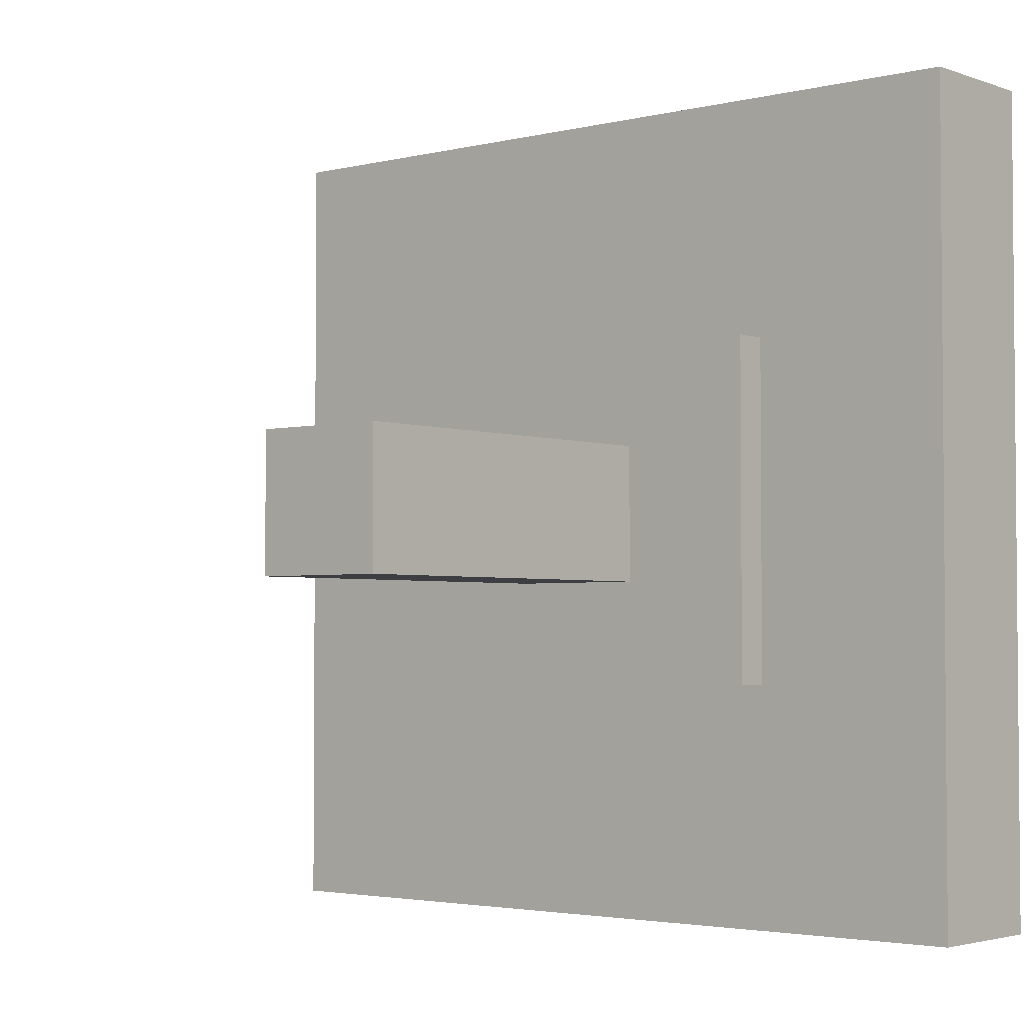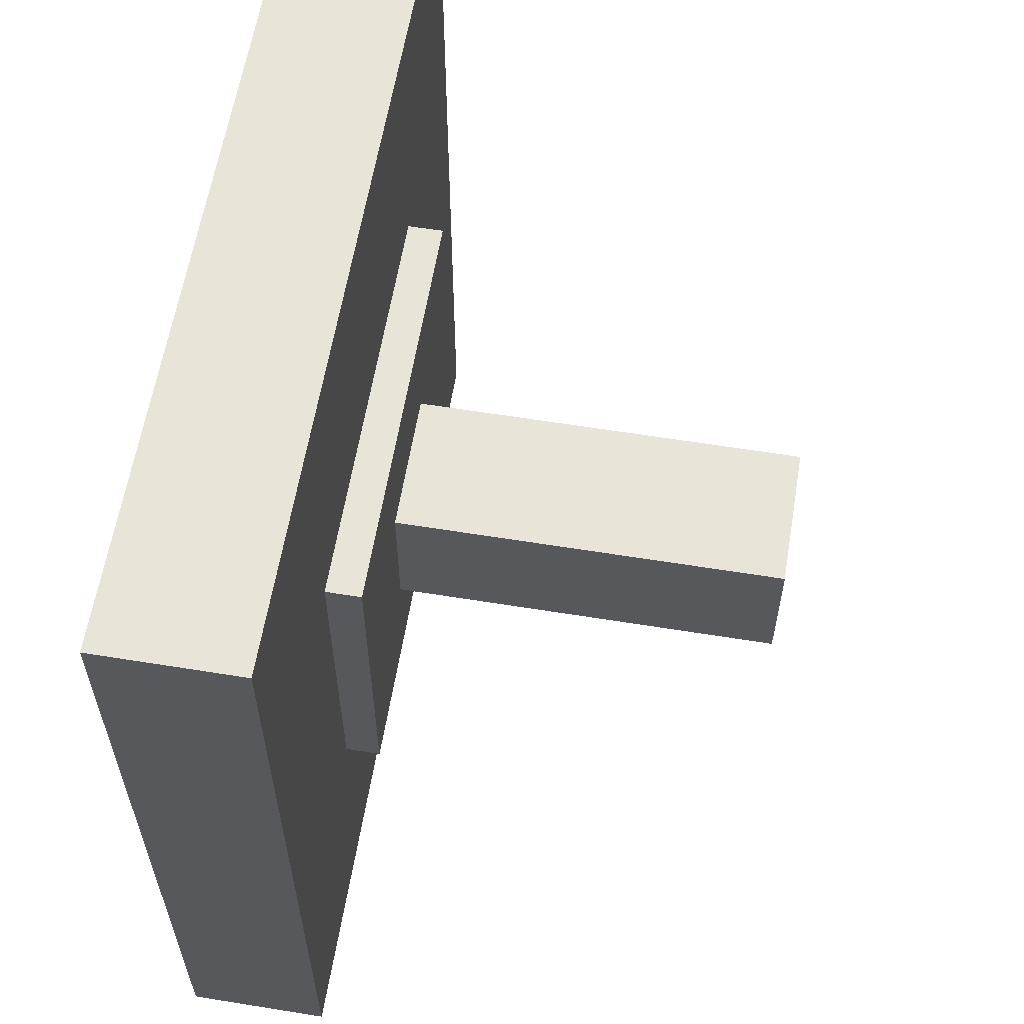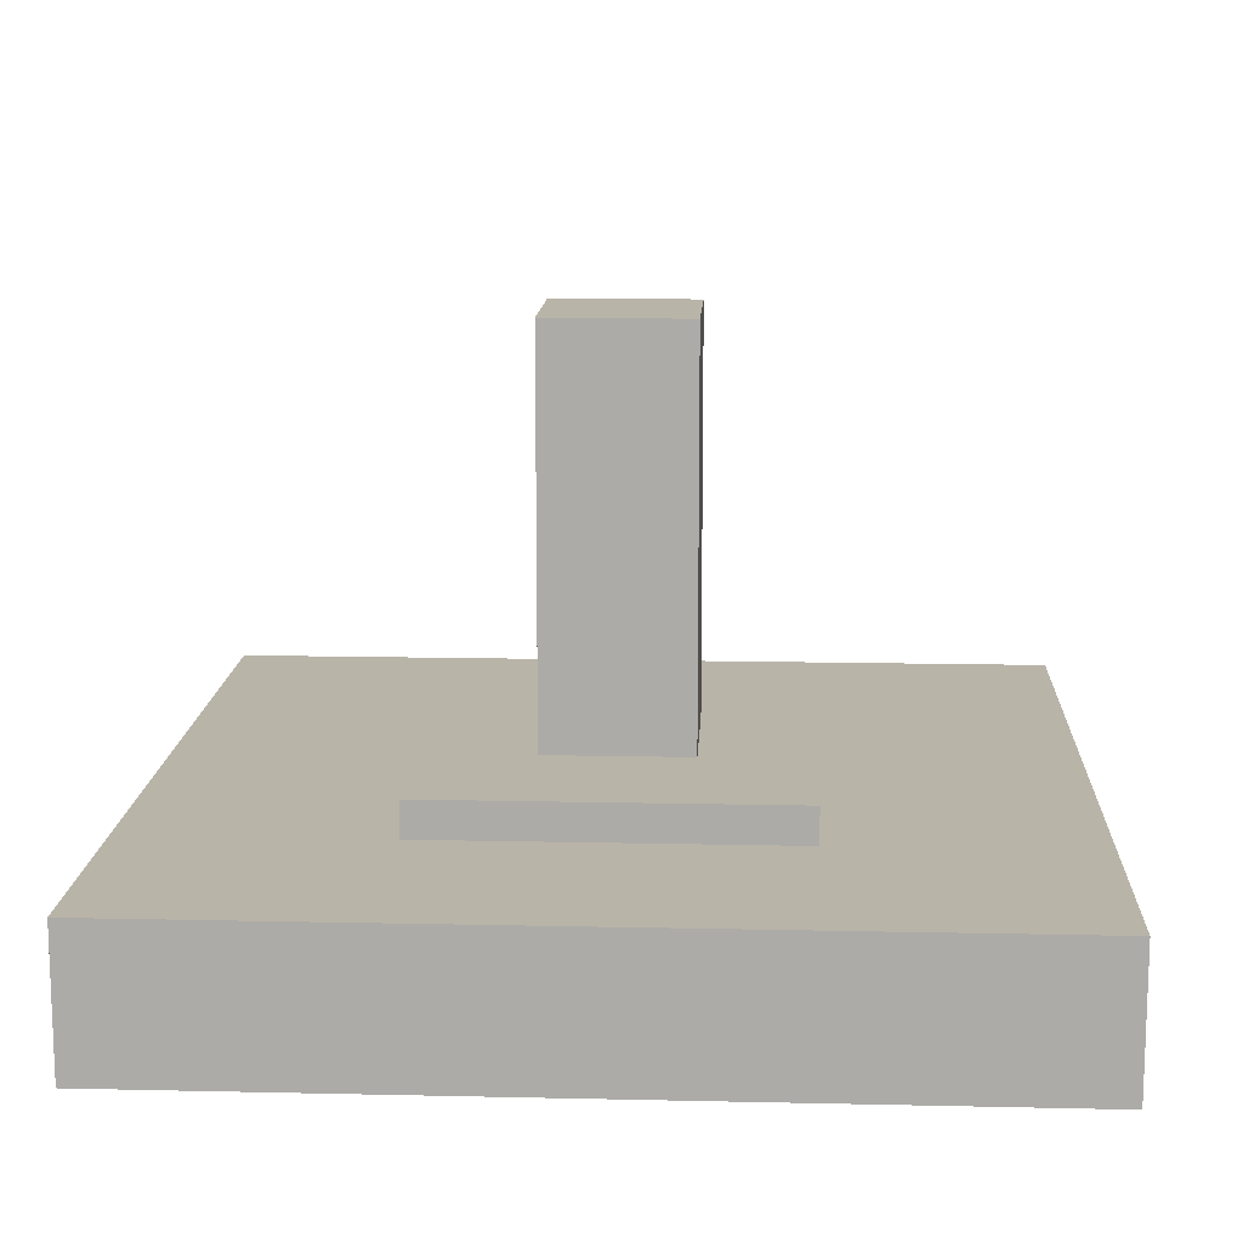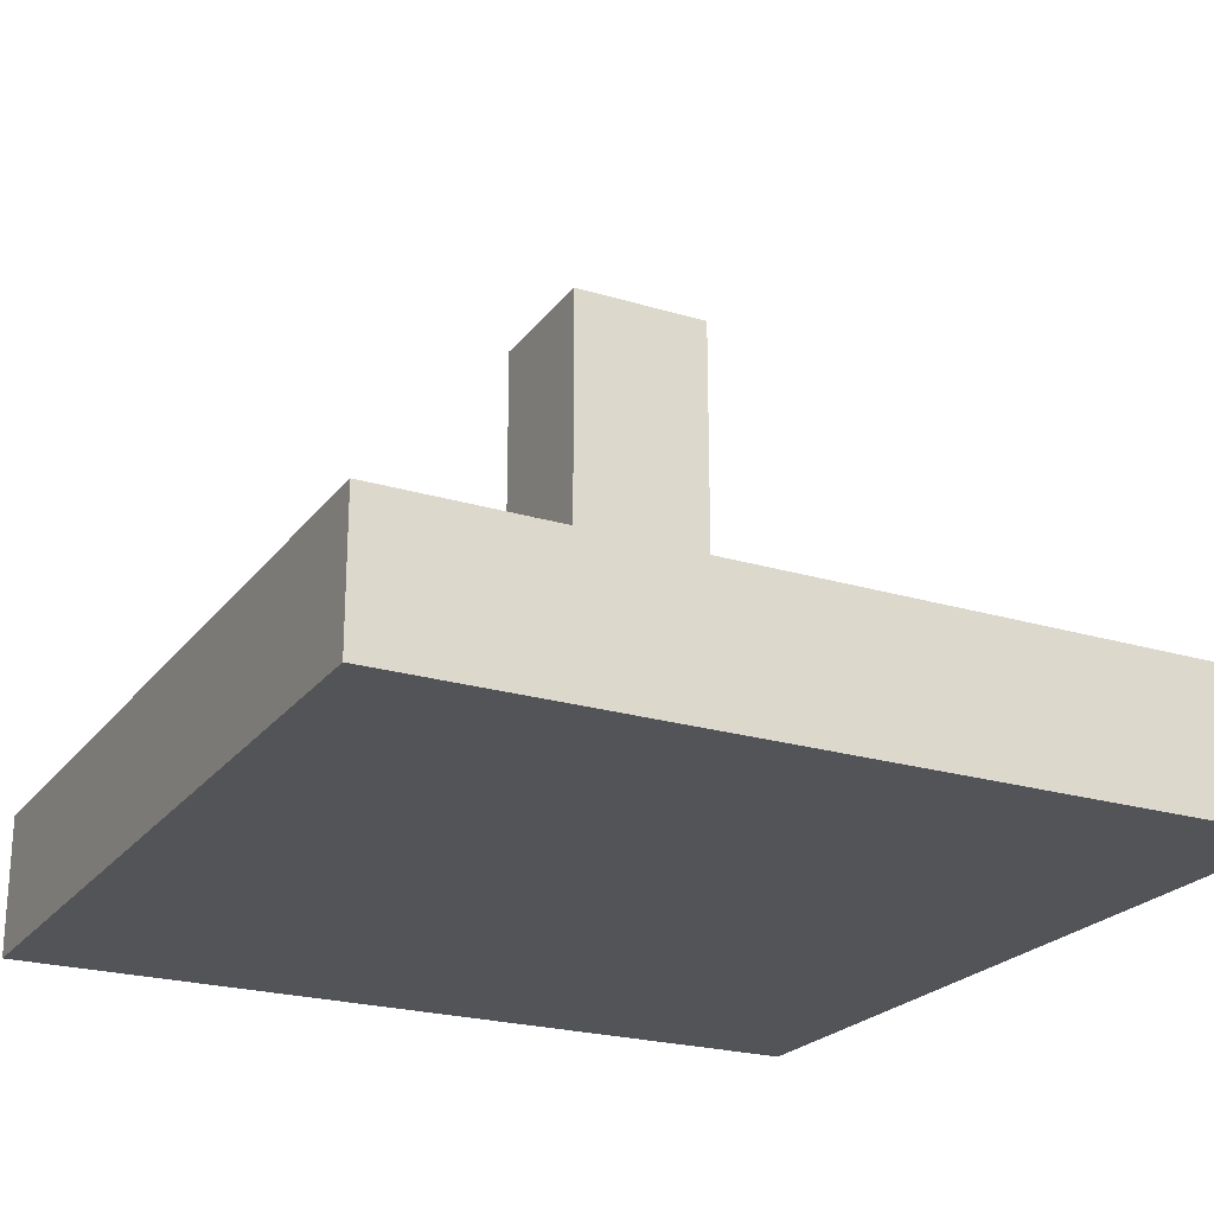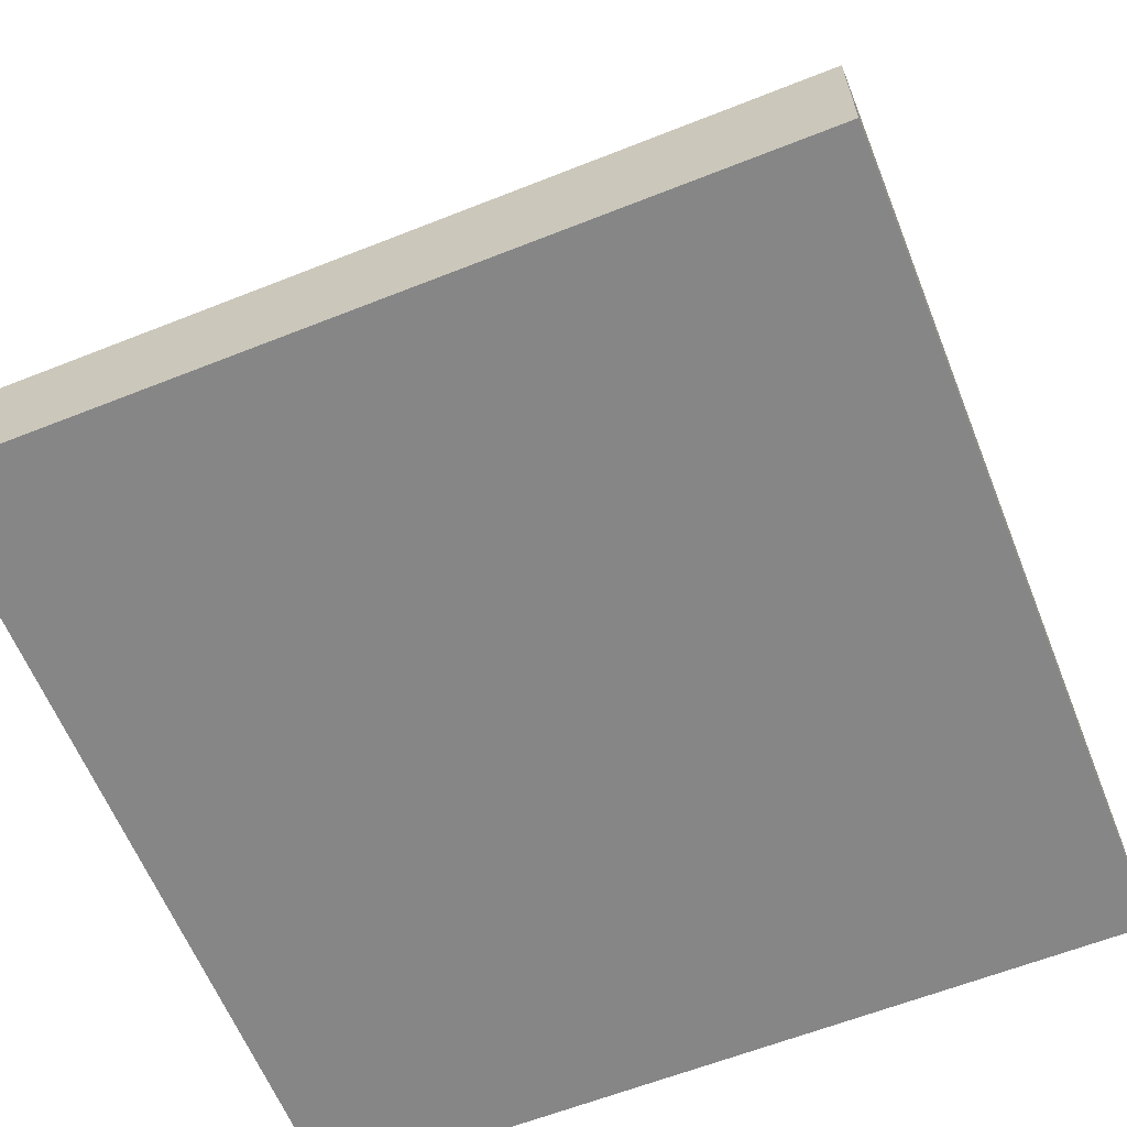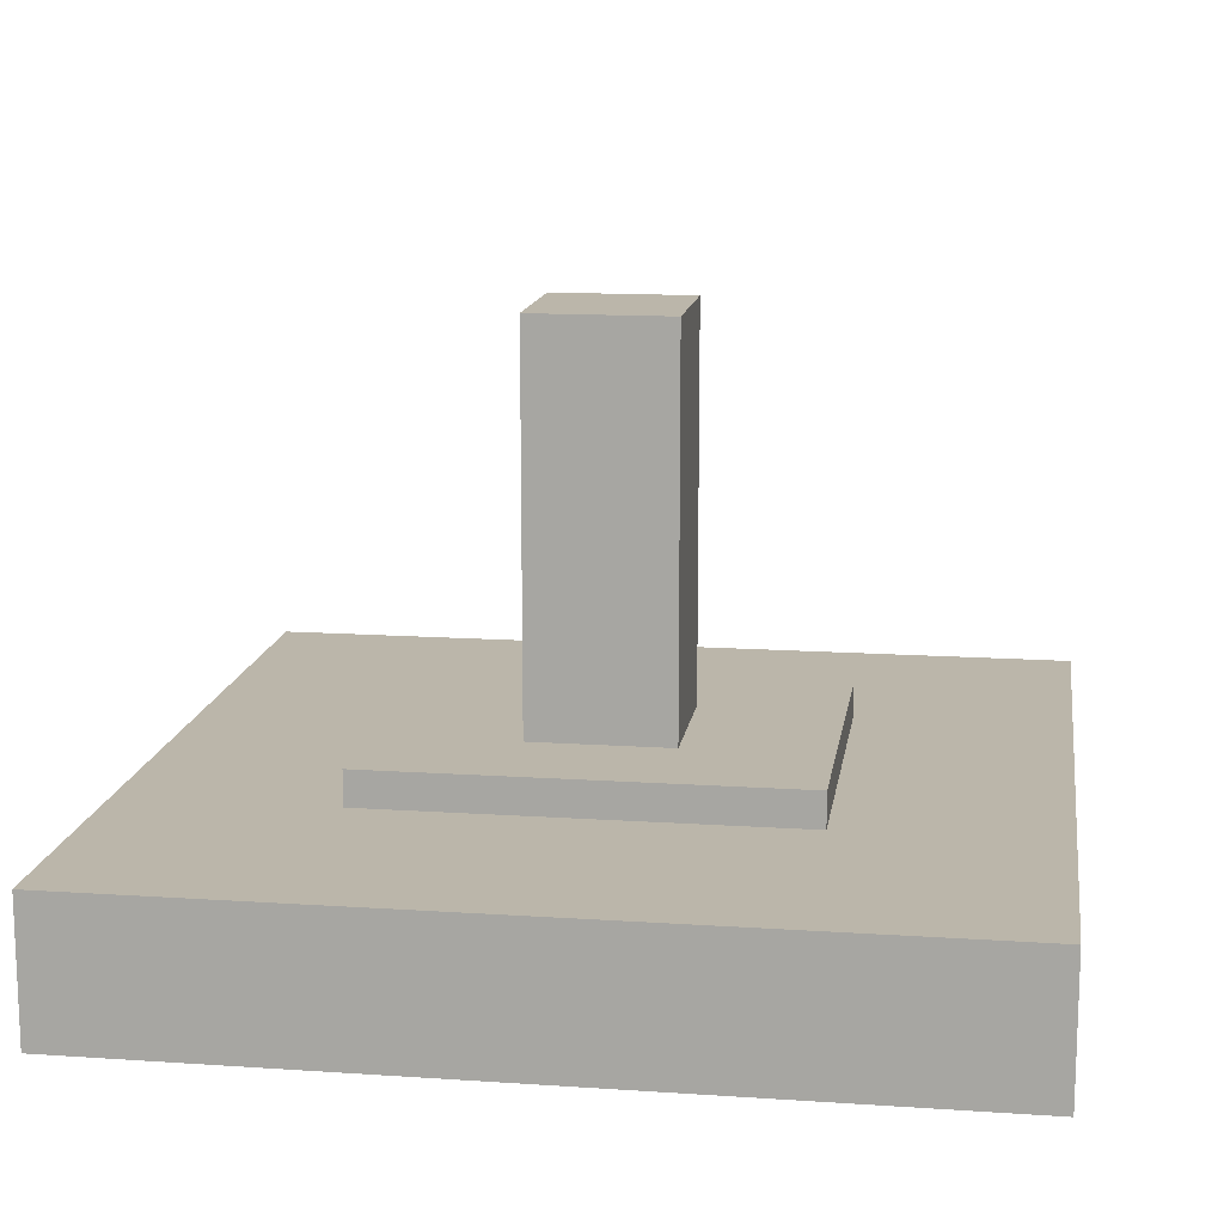
<metadata>
{"format":"obj","ext":"obj","renderer":"f3d","projection":"perspective","resolution":1024,"background":"white","views":[{"elev":-3.0,"azim":-139.8,"up":"+Z"},{"elev":60.3,"azim":99.4,"up":"+Z"},{"elev":13.2,"azim":-87.1,"up":"+Y"},{"elev":-22.9,"azim":-117.2,"up":"+Y"},{"elev":-62.1,"azim":111.9,"up":"+Y"},{"elev":13.9,"azim":-171.5,"up":"+Y"}]}
</metadata>
<code>
o
v -5.3 0 6.6
v -5.3 0 -3
v -5.3 1.6 6.6
v -5.3 1.6 -3
v -2.9 1.6 3.8
v -2.9 1.6 -0.2
v -2.9 2 3.8
v -2.9 2 -0.2
v -1.3 2 2.6
v -1.3 2 1
v -1.3 6.4 2.6
v -1.3 6.4 1
v 0.3 2 2.6
v 0.3 2 1
v 0.3 6.4 2.6
v 0.3 6.4 1
v 1.9 1.6 3.8
v 1.9 1.6 -0.2
v 1.9 2 3.8
v 1.9 2 -0.2
v 4.3 0 6.6
v 4.3 0 -3
v 4.3 1.6 6.6
v 4.3 1.6 -3
v -5.3 0 6.6
v -5.3 1.6 6.6
v 4.3 0 6.6
v 4.3 1.6 6.6
v -2.9 1.6 3.8
v -2.9 2 3.8
v 1.9 1.6 3.8
v 1.9 2 3.8
v -1.3 2 2.6
v -1.3 6.4 2.6
v 0.3 2 2.6
v 0.3 6.4 2.6
v -1.3 2 1
v -1.3 6.4 1
v 0.3 2 1
v 0.3 6.4 1
v -2.9 1.6 -0.2
v -2.9 2 -0.2
v 1.9 1.6 -0.2
v 1.9 2 -0.2
v -5.3 0 -3
v -5.3 1.6 -3
v 4.3 0 -3
v 4.3 1.6 -3
v -5.3 0 6.6
v 4.3 0 6.6
v -5.3 0 -3
v 4.3 0 -3
v -5.3 1.6 6.6
v 4.3 1.6 6.6
v -2.9 1.6 3.8
v 1.9 1.6 3.8
v -2.9 1.6 -0.2
v 1.9 1.6 -0.2
v -5.3 1.6 -3
v 4.3 1.6 -3
v -2.9 2 3.8
v 1.9 2 3.8
v -1.3 2 2.6
v 0.3 2 2.6
v -1.3 2 1
v 0.3 2 1
v -2.9 2 -0.2
v 1.9 2 -0.2
v -1.3 6.4 2.6
v 0.3 6.4 2.6
v -1.3 6.4 1
v 0.3 6.4 1
f 3 2 1
f 4 2 3
f 7 6 5
f 8 6 7
f 11 10 9
f 12 10 11
f 13 14 15
f 15 14 16
f 17 18 19
f 19 18 20
f 21 22 23
f 23 22 24
f 27 26 25
f 28 26 27
f 31 30 29
f 32 30 31
f 35 34 33
f 36 34 35
f 37 38 39
f 39 38 40
f 41 42 43
f 43 42 44
f 45 46 47
f 47 46 48
f 51 50 49
f 52 50 51
f 53 54 55
f 55 54 56
f 53 55 57
f 56 54 58
f 53 57 59
f 57 58 59
f 58 54 60
f 59 58 60
f 61 62 63
f 63 62 64
f 61 63 65
f 64 62 66
f 61 65 67
f 65 66 67
f 66 62 68
f 67 66 68
f 69 70 71
f 71 70 72

</code>
